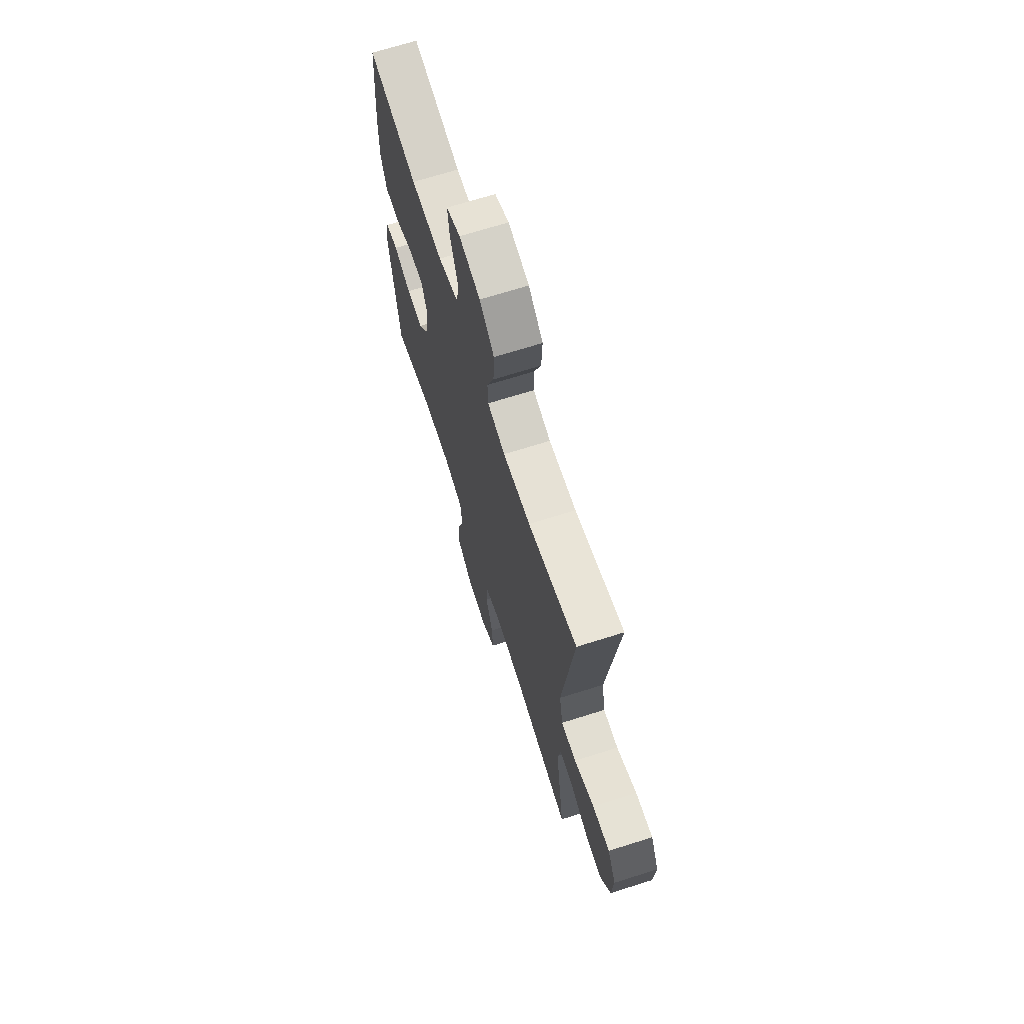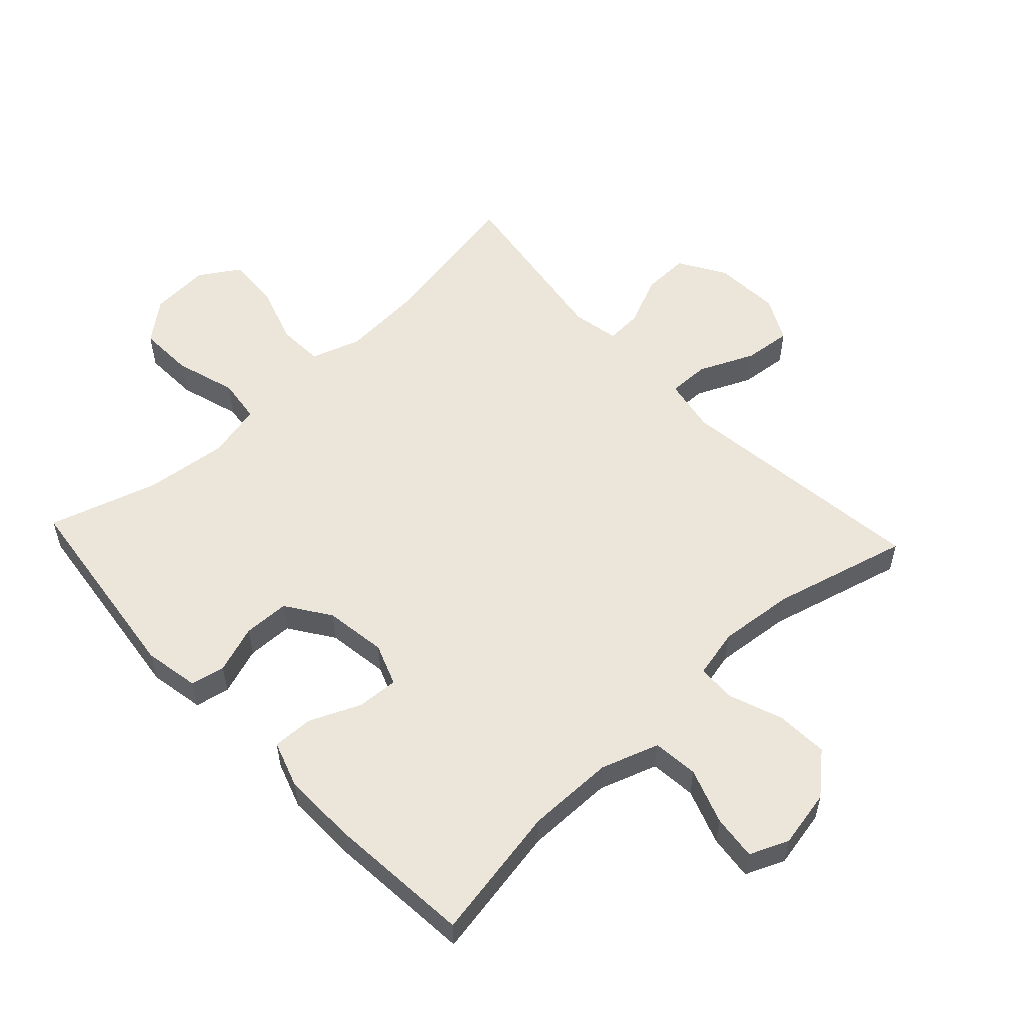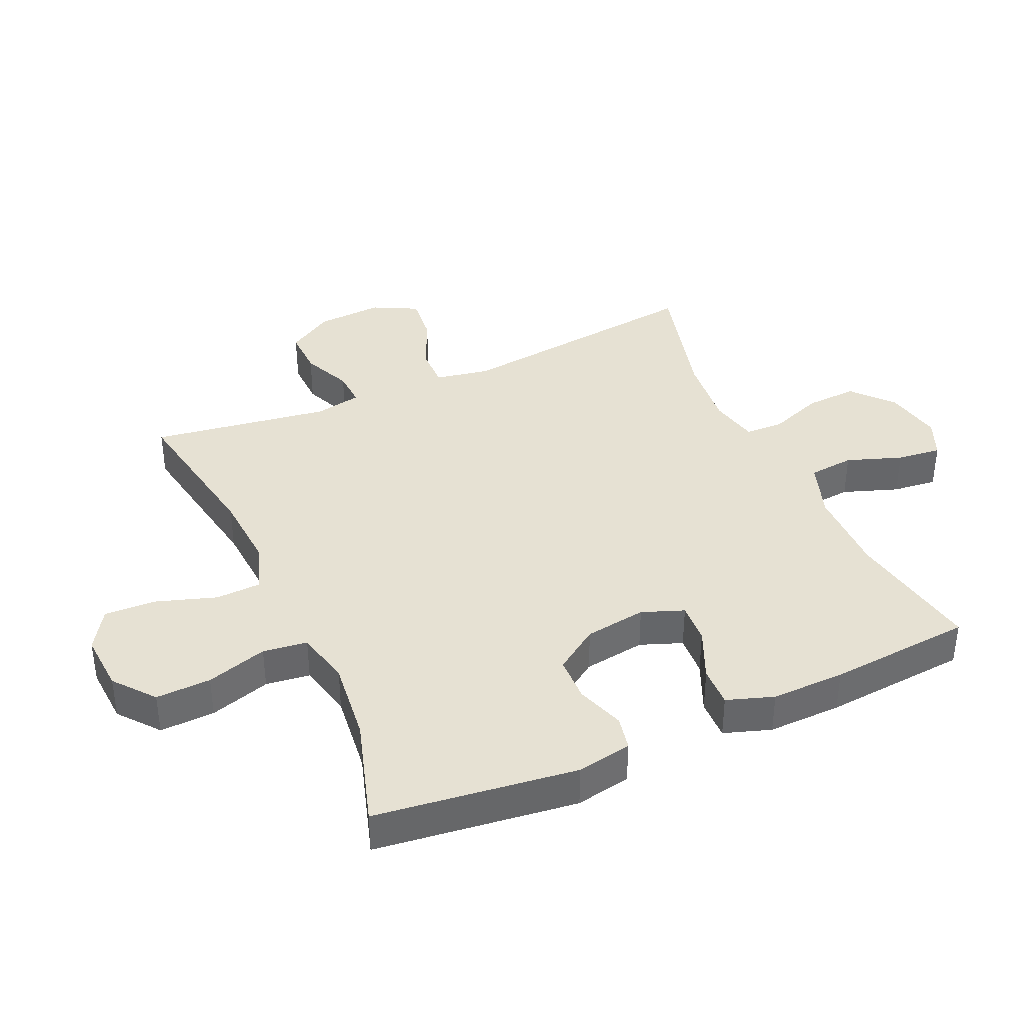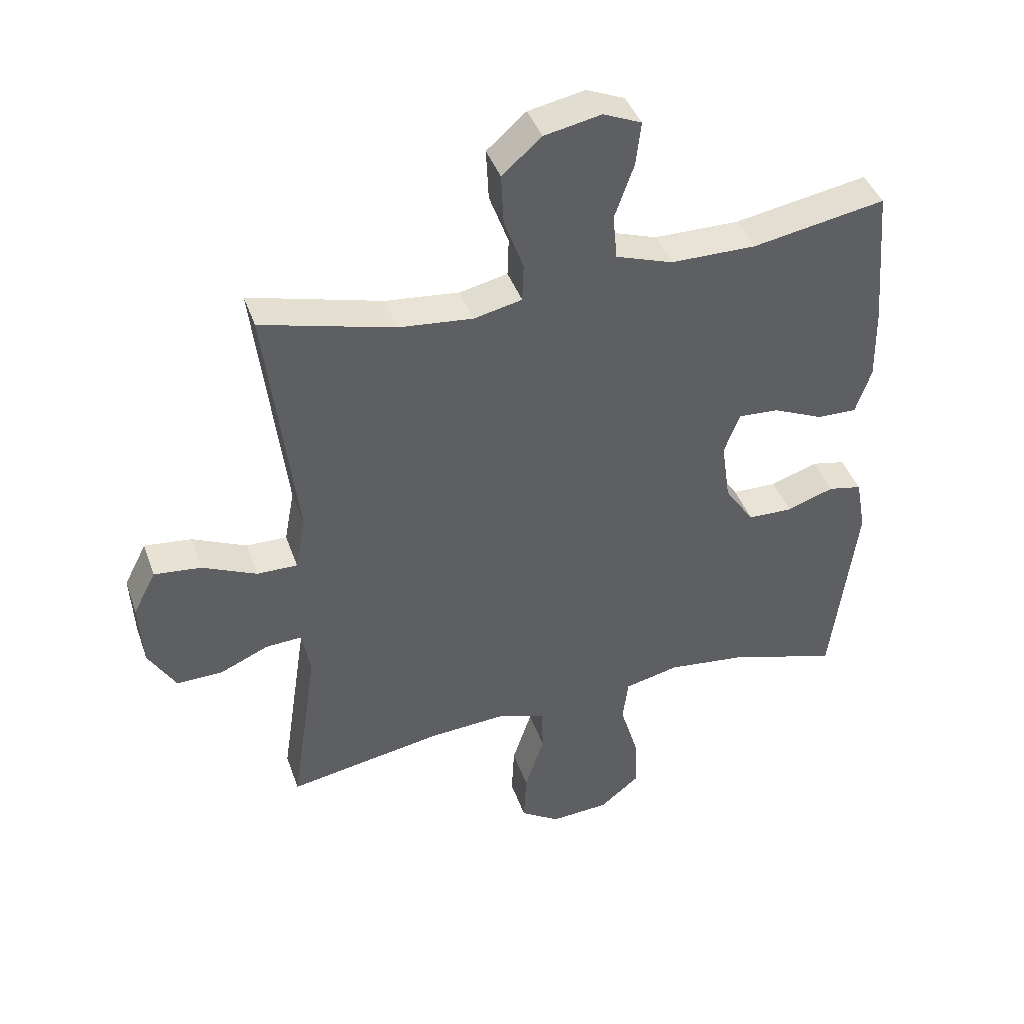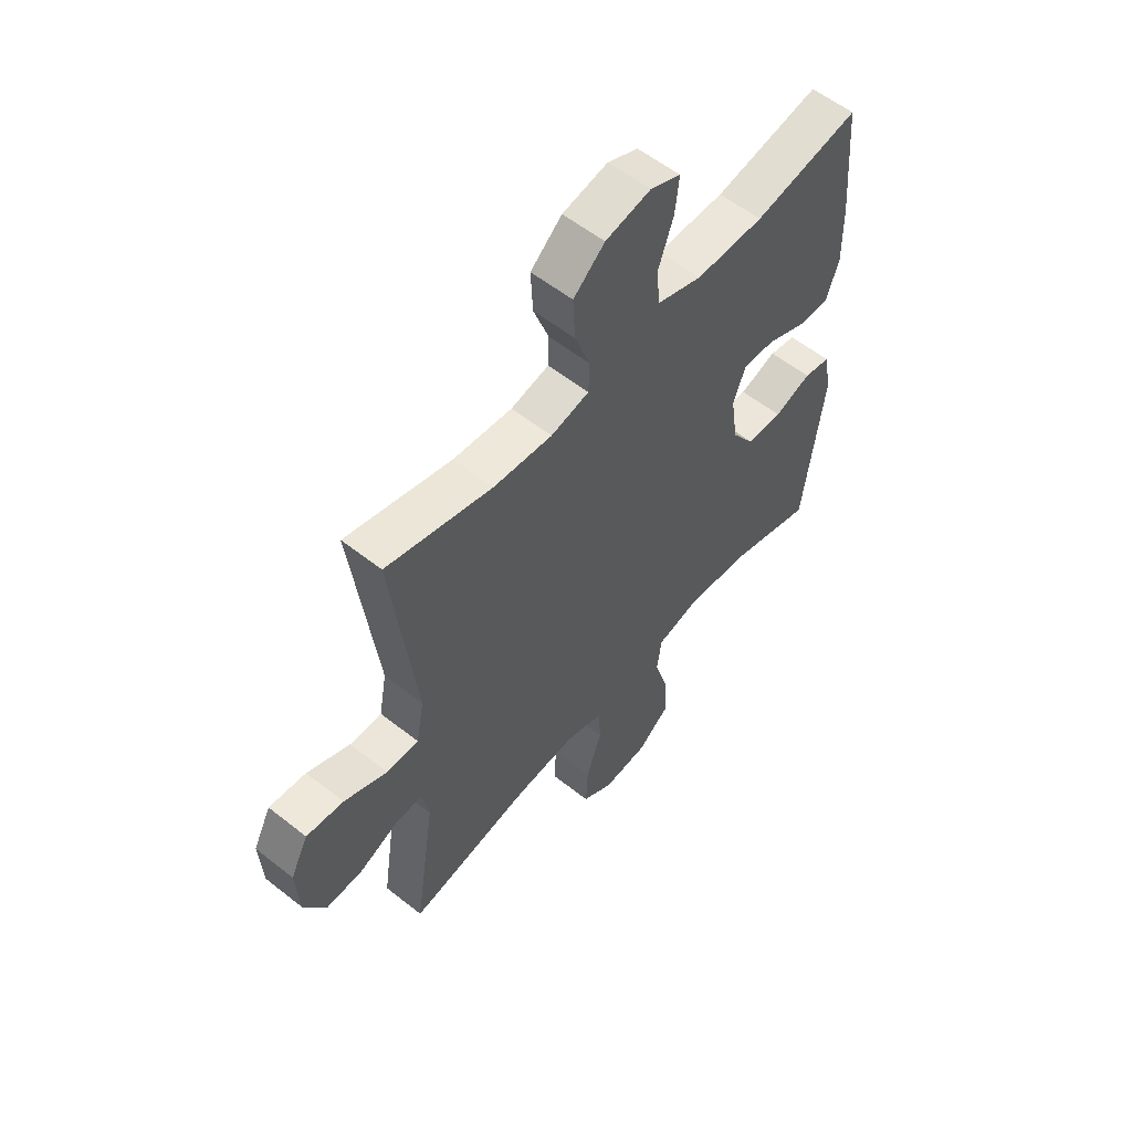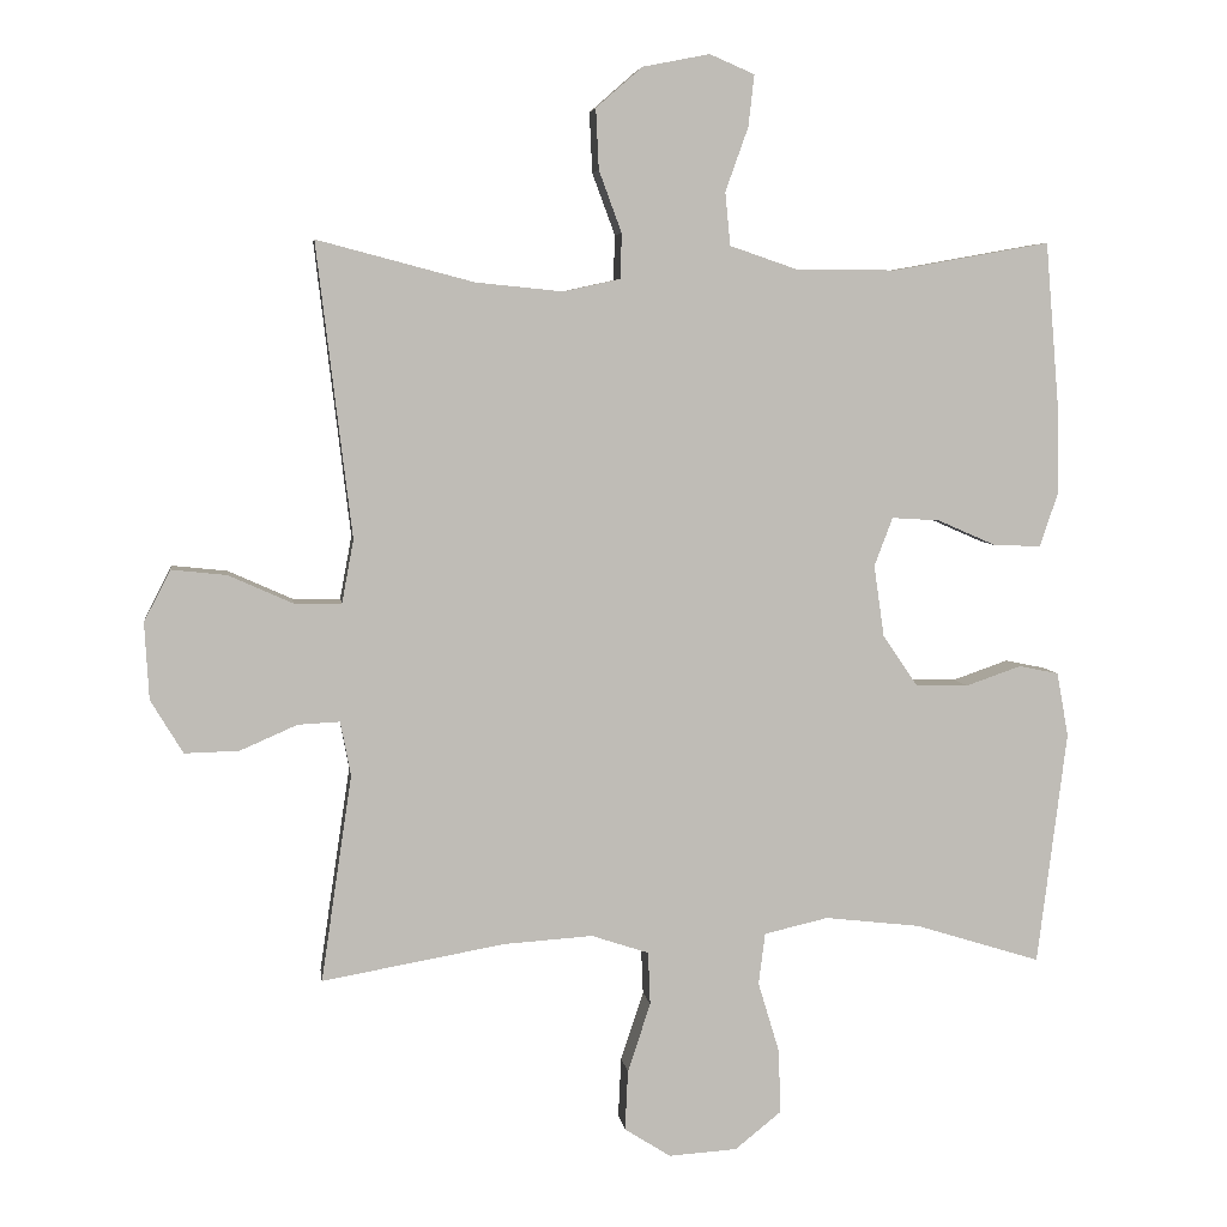
<metadata>
{"format":"obj","ext":"obj","renderer":"f3d","projection":"perspective","resolution":1024,"background":"white","views":[{"elev":68.8,"azim":72.4,"up":"+Z"},{"elev":55.3,"azim":-43.1,"up":"+Y"},{"elev":38.6,"azim":-114.2,"up":"+Y"},{"elev":41.6,"azim":161.4,"up":"+Z"},{"elev":57.0,"azim":129.5,"up":"+Z"},{"elev":5.5,"azim":172.4,"up":"+Z"}]}
</metadata>
<code>
v -0.5 0.07 0.5
v -0.287 0.07 0.462
v -0.15 0.07 0.463
v -0.059 0.07 0.494
v -0.052 0.07 0.566
v -0.083 0.07 0.653
v -0.091 0.07 0.723
v -0.03 0.07 0.749
v 0.061 0.07 0.731
v 0.124 0.07 0.676
v 0.12 0.07 0.594
v 0.089 0.07 0.51
v 0.091 0.07 0.449
v 0.168 0.07 0.432
v 0.287 0.07 0.444
v 0.5 0.07 0.5
v 0.452 0.07 0.101
v 0.468 0.07 0.015
v 0.533 0.07 0.016
v 0.62 0.07 0.055
v 0.695 0.07 0.063
v 0.731 0.07 -0.007
v 0.725 0.07 -0.111
v 0.681 0.07 -0.184
v 0.607 0.07 -0.182
v 0.529 0.07 -0.148
v 0.472 0.07 -0.145
v 0.458 0.07 -0.219
v 0.5 0.07 -0.5
v 0.251 0.07 -0.456
v 0.13 0.07 -0.448
v 0.052 0.07 -0.474
v 0.049 0.07 -0.546
v 0.08 0.07 -0.64
v 0.084 0.07 -0.722
v 0.021 0.07 -0.762
v -0.072 0.07 -0.756
v -0.135 0.07 -0.705
v -0.132 0.07 -0.618
v -0.103 0.07 -0.522
v -0.112 0.07 -0.452
v -0.199 0.07 -0.432
v -0.329 0.07 -0.447
v -0.5 0.07 -0.5
v -0.54 0.07 -0.182
v -0.524 0.07 -0.095
v -0.47 0.07 -0.084
v -0.395 0.07 -0.11
v -0.323 0.07 -0.108
v -0.276 0.07 -0.039
v -0.262 0.07 0.058
v -0.287 0.07 0.124
v -0.352 0.07 0.12
v -0.432 0.07 0.085
v -0.496 0.07 0.083
v -0.521 0.07 0.157
v -0.519 0.07 0.273
v -0.5 0 0.5
v -0.287 0 0.462
v -0.15 0 0.463
v -0.059 0 0.494
v -0.052 0 0.566
v -0.083 0 0.653
v -0.091 0 0.723
v -0.03 0 0.749
v 0.061 0 0.731
v 0.124 0 0.676
v 0.12 0 0.594
v 0.089 0 0.51
v 0.091 0 0.449
v 0.168 0 0.432
v 0.287 0 0.444
v 0.5 0 0.5
v 0.452 0 0.101
v 0.468 0 0.015
v 0.533 0 0.016
v 0.62 0 0.055
v 0.695 0 0.063
v 0.731 0 -0.007
v 0.725 0 -0.111
v 0.681 0 -0.184
v 0.607 0 -0.182
v 0.529 0 -0.148
v 0.472 0 -0.145
v 0.458 0 -0.219
v 0.5 0 -0.5
v 0.251 0 -0.456
v 0.13 0 -0.448
v 0.052 0 -0.474
v 0.049 0 -0.546
v 0.08 0 -0.64
v 0.084 0 -0.722
v 0.021 0 -0.762
v -0.072 0 -0.756
v -0.135 0 -0.705
v -0.132 0 -0.618
v -0.103 0 -0.522
v -0.112 0 -0.452
v -0.199 0 -0.432
v -0.329 0 -0.447
v -0.5 0 -0.5
v -0.54 0 -0.182
v -0.524 0 -0.095
v -0.47 0 -0.084
v -0.395 0 -0.11
v -0.323 0 -0.108
v -0.276 0 -0.039
v -0.262 0 0.058
v -0.287 0 0.124
v -0.352 0 0.12
v -0.432 0 0.085
v -0.496 0 0.083
v -0.521 0 0.157
v -0.519 0 0.273
f 56 57 1 2
f 53 54 55 56
f 52 53 56 2
f 51 52 2 3
f 50 51 3 4
f 45 46 47 48
f 43 44 45 48
f 42 43 48 49
f 41 42 49 50
f 37 38 39 40
f 37 40 41
f 36 37 41
f 33 34 35 36
f 32 33 36 41
f 31 32 41 50
f 28 29 30
f 27 28 30 31
f 23 24 25 26
f 23 26 27
f 22 23 27
f 19 20 21 22
f 18 19 22 27
f 17 18 27 31
f 15 16 17 31
f 9 10 11 12
f 9 12 13
f 8 9 13
f 5 6 7 8
f 4 5 8 13
f 50 4 13
f 14 15 31 50
f 13 14 50
f 59 58 114 113
f 113 112 111 110
f 59 113 110 109
f 60 59 109 108
f 61 60 108 107
f 105 104 103 102
f 105 102 101 100
f 106 105 100 99
f 107 106 99 98
f 97 96 95 94
f 98 97 94
f 98 94 93
f 93 92 91 90
f 98 93 90 89
f 107 98 89 88
f 87 86 85
f 88 87 85 84
f 83 82 81 80
f 84 83 80
f 84 80 79
f 79 78 77 76
f 84 79 76 75
f 88 84 75 74
f 88 74 73 72
f 69 68 67 66
f 70 69 66
f 70 66 65
f 65 64 63 62
f 70 65 62 61
f 70 61 107
f 107 88 72 71
f 107 71 70
f 1 58 59 2
f 2 59 60 3
f 3 60 61 4
f 4 61 62 5
f 5 62 63 6
f 6 63 64 7
f 7 64 65 8
f 8 65 66 9
f 9 66 67 10
f 10 67 68 11
f 11 68 69 12
f 12 69 70 13
f 13 70 71 14
f 14 71 72 15
f 15 72 73 16
f 16 73 74 17
f 17 74 75 18
f 18 75 76 19
f 19 76 77 20
f 20 77 78 21
f 21 78 79 22
f 22 79 80 23
f 23 80 81 24
f 24 81 82 25
f 25 82 83 26
f 26 83 84 27
f 27 84 85 28
f 28 85 86 29
f 29 86 87 30
f 30 87 88 31
f 31 88 89 32
f 32 89 90 33
f 33 90 91 34
f 34 91 92 35
f 35 92 93 36
f 36 93 94 37
f 37 94 95 38
f 38 95 96 39
f 39 96 97 40
f 40 97 98 41
f 41 98 99 42
f 42 99 100 43
f 43 100 101 44
f 44 101 102 45
f 45 102 103 46
f 46 103 104 47
f 47 104 105 48
f 48 105 106 49
f 49 106 107 50
f 50 107 108 51
f 51 108 109 52
f 52 109 110 53
f 53 110 111 54
f 54 111 112 55
f 55 112 113 56
f 56 113 114 57
f 57 114 58 1

</code>
